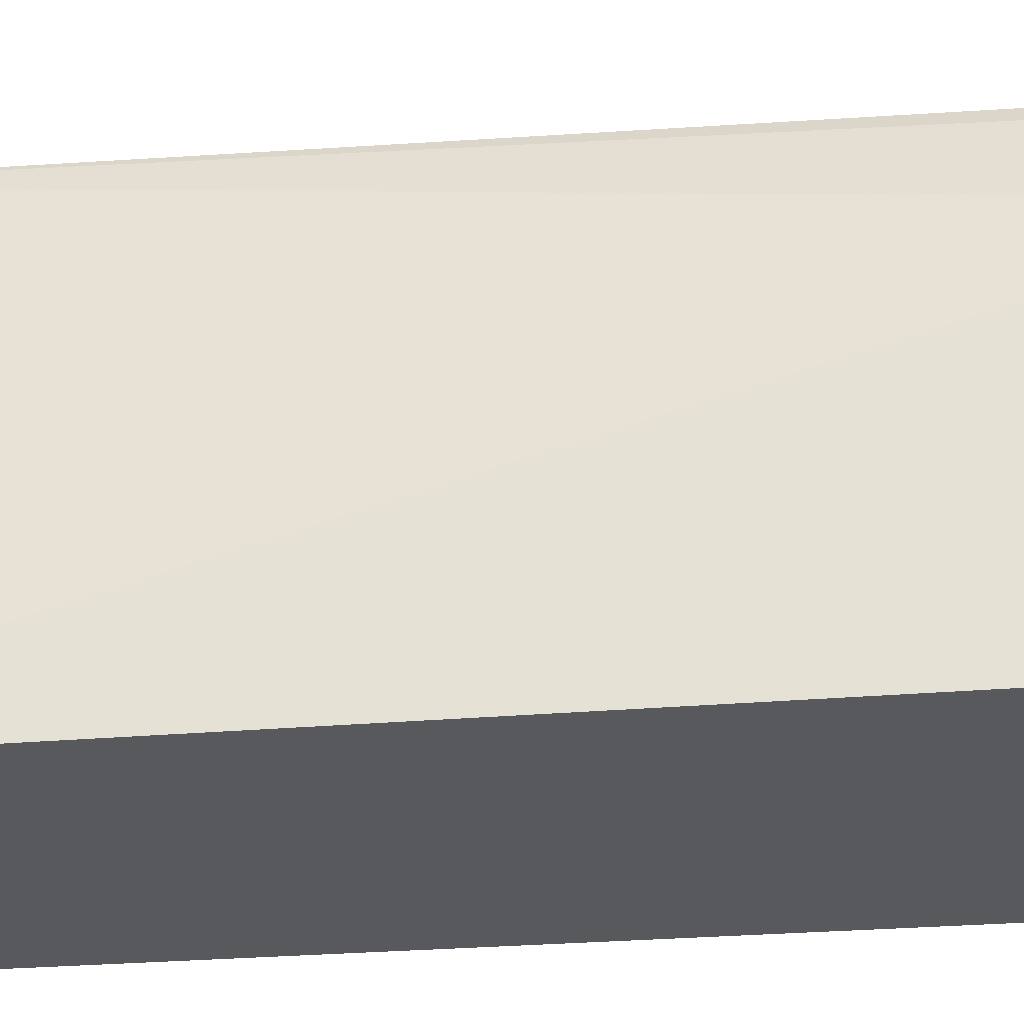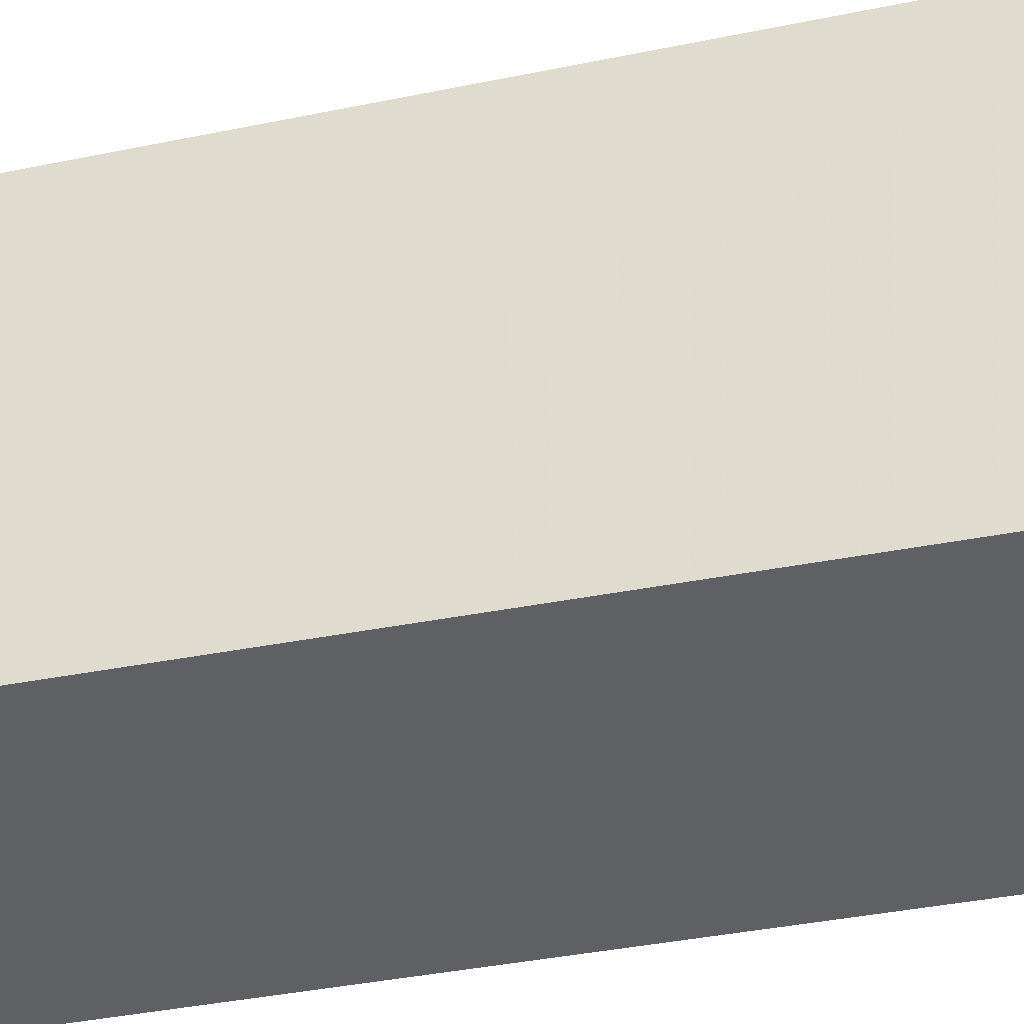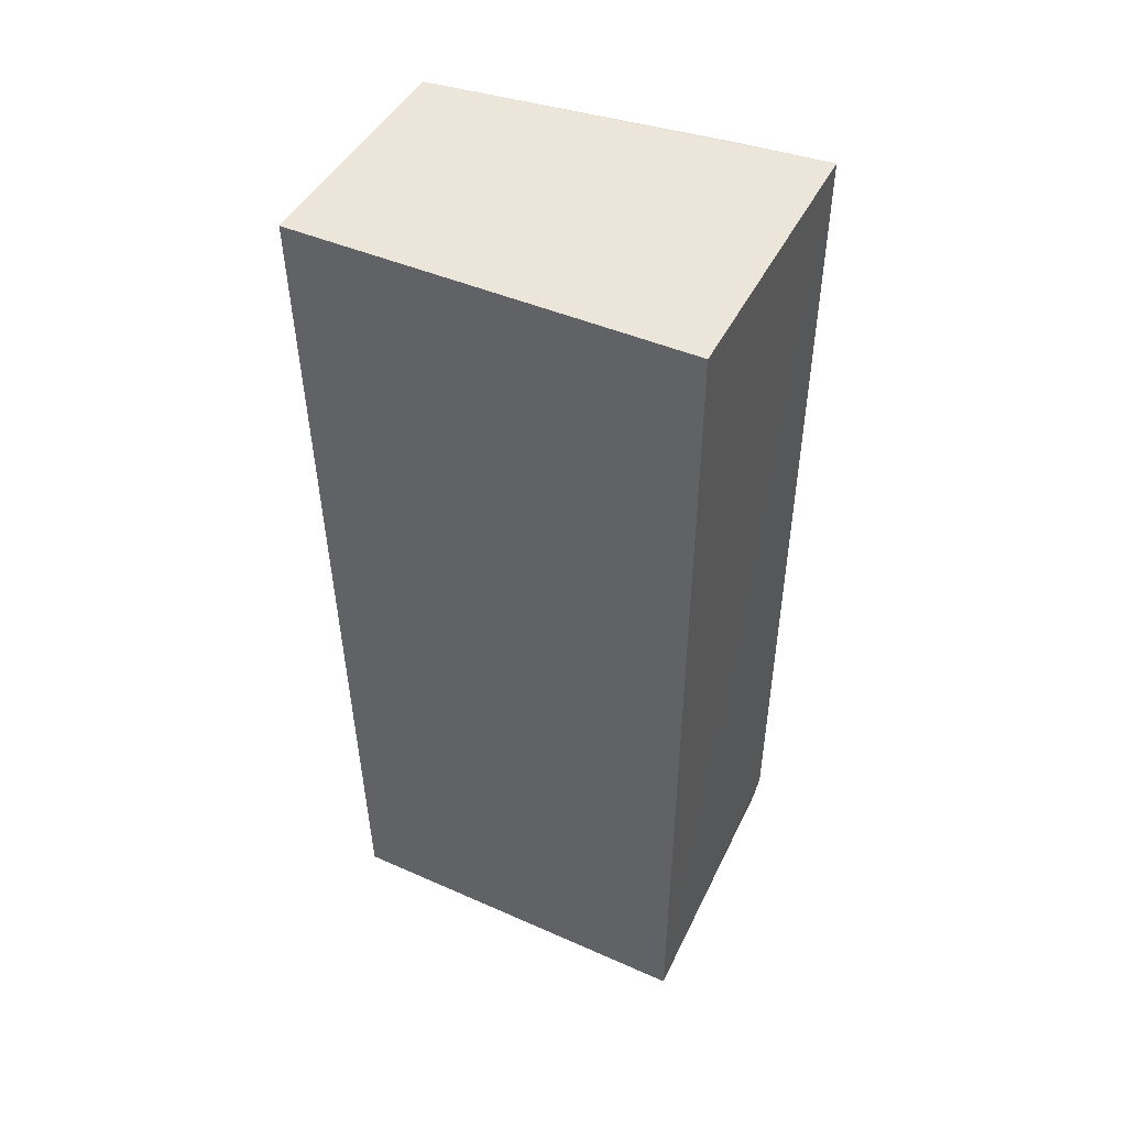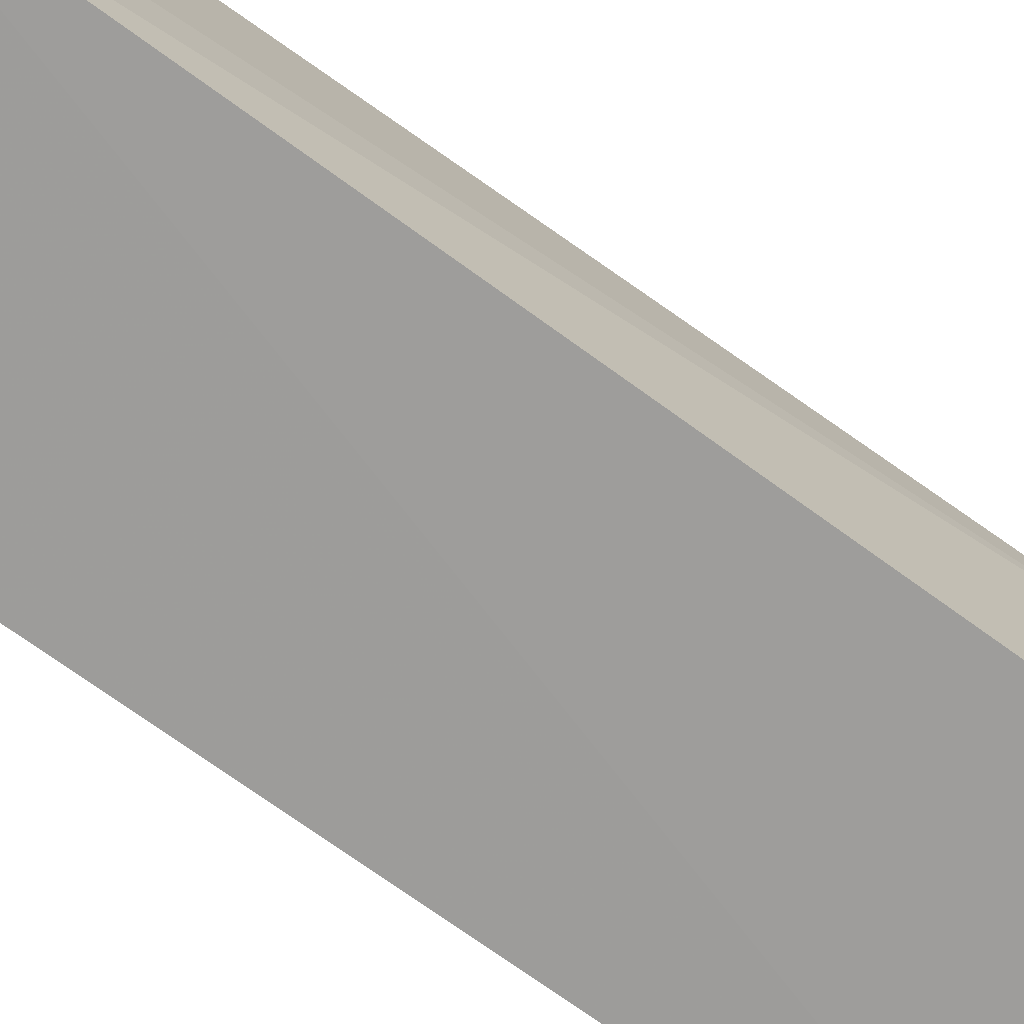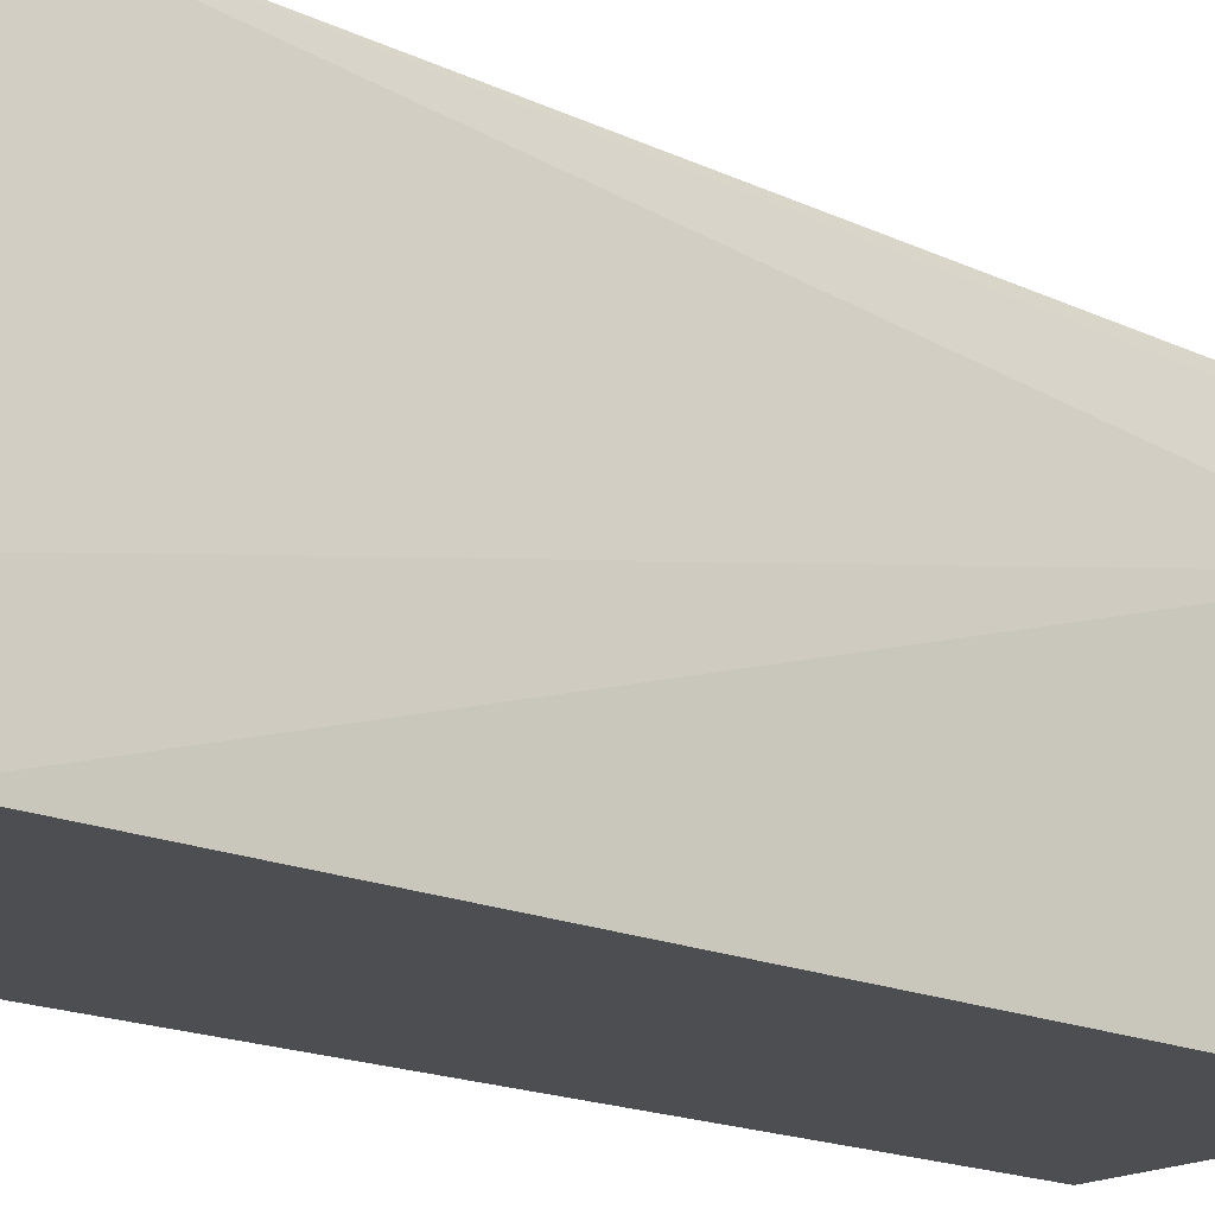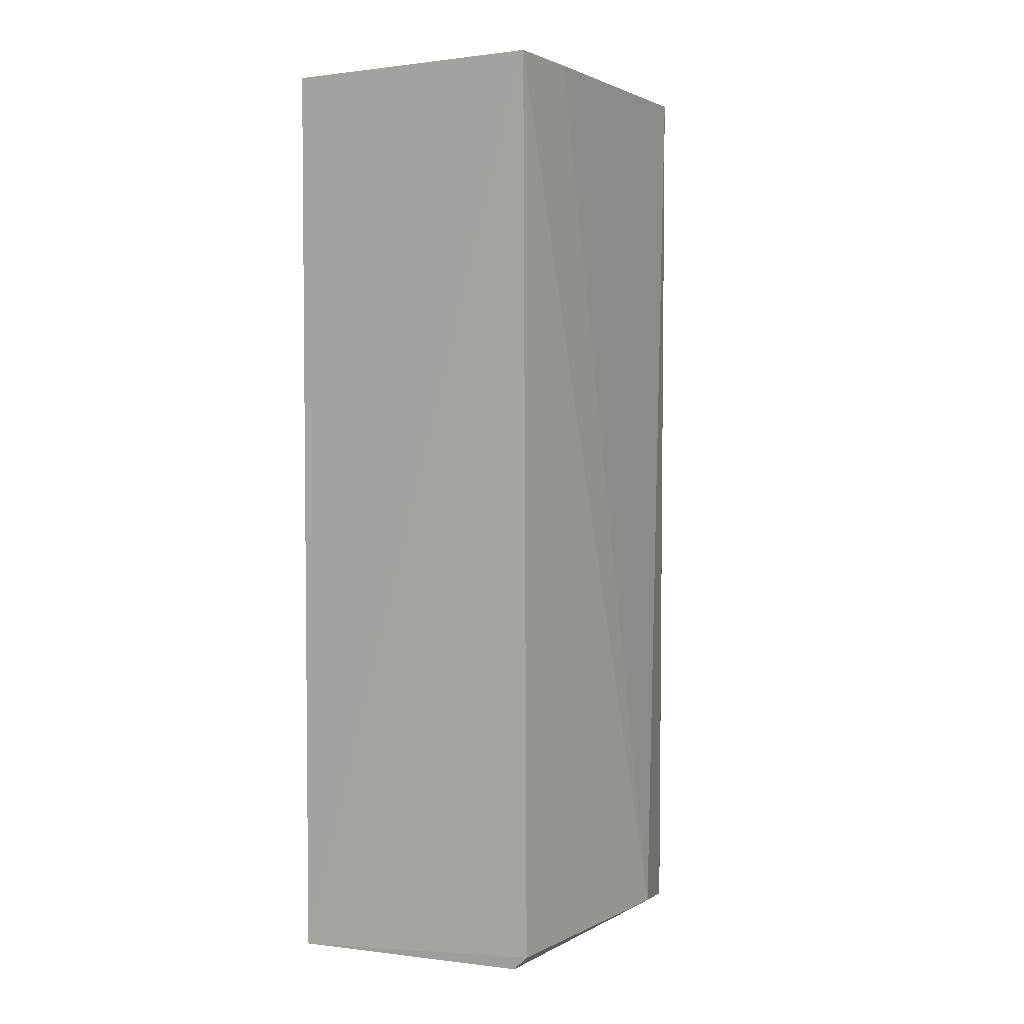
<metadata>
{"format":"obj","ext":"obj","renderer":"f3d","projection":"perspective","resolution":1024,"background":"white","views":[{"elev":-29.7,"azim":96.5,"up":"+Y"},{"elev":-41.9,"azim":-76.9,"up":"+Y"},{"elev":47.7,"azim":-64.5,"up":"+Z"},{"elev":-70.8,"azim":53.6,"up":"+Y"},{"elev":-17.1,"azim":47.3,"up":"+Y"},{"elev":3.4,"azim":32.9,"up":"+Z"}]}
</metadata>
<code>
v 0.1107 0.03182 0.0717
v 0.1143 0.002874 0.07163
v 0.1137 0.02389 0.002377
v 0.09289 0.03129 0.001399
v 0.09289 0.003084 0.07166
v 0.1111 0.03082 0.001782
v 0.1136 0.009695 0.07161
v 0.09284 0.03255 0.07166
v 0.09293 0.00309 0.0004205
v 0.1118 0.02963 0.001353
v 0.1092 0.03105 0.001015
v 0.1145 0.003025 0.002853
v 0.1133 0.003085 0.001739
f 5 2 1
f 7 1 2
f 7 2 3
f 7 3 1
f 8 5 1
f 9 2 5
f 9 8 4
f 9 5 8
f 10 6 1
f 10 1 3
f 11 4 8
f 11 6 10
f 11 9 4
f 11 8 1
f 11 1 6
f 12 3 2
f 12 2 9
f 13 11 10
f 13 9 11
f 13 12 9
f 13 10 3
f 13 3 12

</code>
